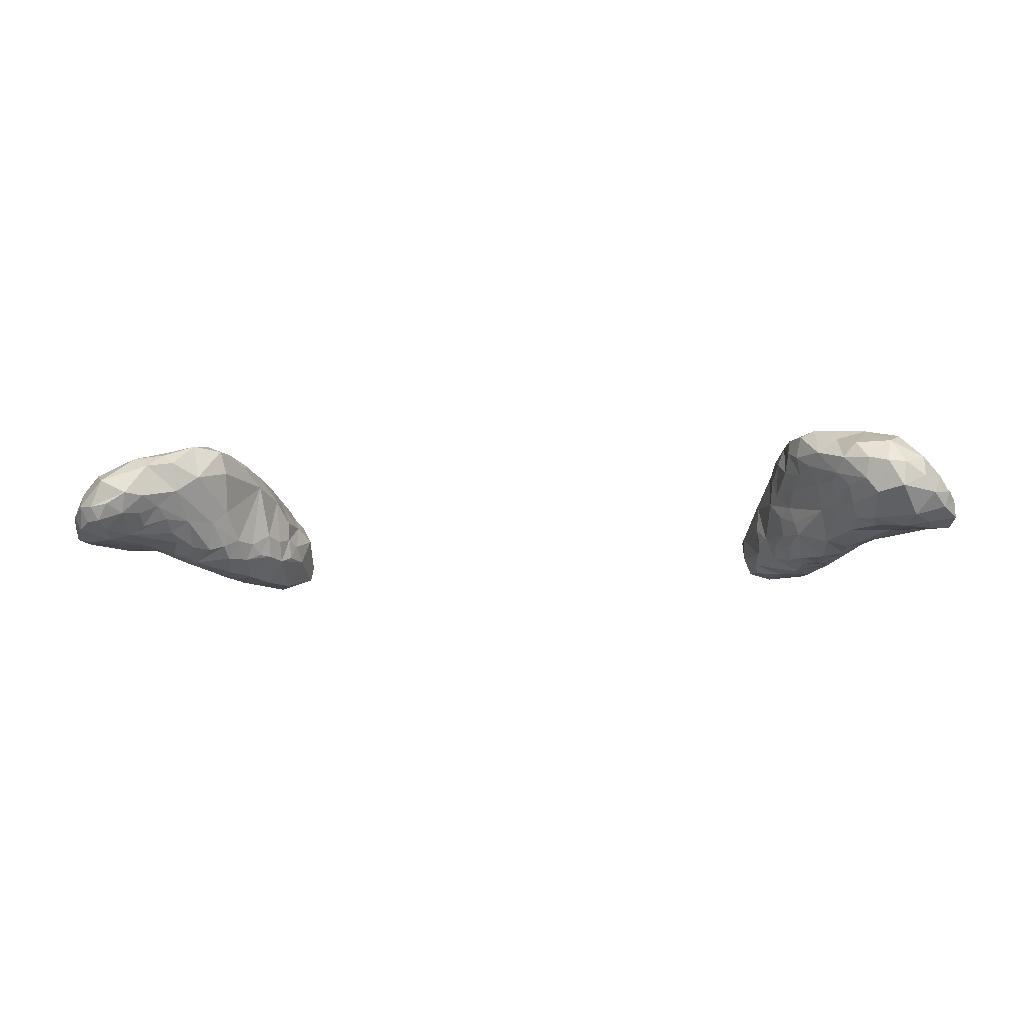
<metadata>
{"format":"obj","ext":"obj","renderer":"f3d","projection":"perspective","resolution":1024,"background":"white","views":[{"elev":-8.7,"azim":8.4,"up":"+Z"}]}
</metadata>
<code>
g
v -79.01 -61.65 -51.51
v -76.45 -65.49 -50.16
v -77.04 -63.32 -54.1
v -76.32 -59.58 -55.92
v -73.66 -67.42 -50.49
v -74.91 -65.58 -53.07
v -72.39 -66.89 -52.97
v -71.65 -64.84 -54.34
v -72.1 -61.33 -55.73
v -77.54 -61.46 -47.25
v -74.39 -62.66 -44.12
v -79.97 -58.9 -52.74
v -78.91 -59.36 -49.86
v -78.96 -55.38 -53.1
v -78.91 -59.69 -55.45
v -78.16 -55.49 -55.78
v -77.83 -56.51 -50.43
v -75.17 -53.97 -56.19
v -75.09 -53.05 -52.74
v -74.28 -51.07 -55.48
v -71.58 -56.95 -56.31
v -71.95 -49.19 -55.13
v -75.4 -57.21 -47.79
v -73.08 -57.97 -44.31
v -72.9 -54.87 -46.52
v -70.32 -68.44 -50.16
v -68.06 -61.71 -54.96
v -67.9 -66.88 -51.71
v -66.88 -68.64 -48.2
v -65.34 -64.76 -51.5
v -65.5 -62.3 -53.54
v -64.18 -66.76 -48.55
v -62.46 -63.61 -50.08
v -61.58 -60.94 -52.1
v -71.88 -67.5 -45.73
v -70.55 -60.3 -41.51
v -66.76 -64.19 -41.29
v -61.89 -62.62 -40.49
v -65.08 -61.35 -40.33
v -63.9 -65.99 -42.94
v -61.53 -60.05 -39.4
v -71.88 -52.33 -56.65
v -70.82 -50.06 -49.84
v -68.95 -53.46 -56.57
v -68.29 -48.28 -48.76
v -67.64 -56.97 -56.15
v -63.56 -51.02 -57.21
v -60.55 -51.38 -57.93
v -59.68 -49.39 -58.74
v -70.71 -55.86 -43.17
v -69.48 -53.39 -44.25
v -69.63 -51.23 -46.82
v -69.15 -57.11 -41.16
v -67.65 -54.77 -40.87
v -66.72 -51.62 -41.89
v -67.74 -50.58 -44.78
v -64.93 -55.98 -39
v -64.65 -49.43 -40.13
v -65.14 -52.14 -39.26
v -61.77 -53.07 -37.96
v -67.99 -47.96 -56.17
v -67.5 -45.04 -52.62
v -65.8 -44.06 -50.09
v -65.9 -43.53 -56.31
v -65.32 -41.92 -52.47
v -63.62 -40.25 -56.6
v -63.81 -39.44 -50.91
v -62.46 -44.28 -58.45
v -61.97 -37.07 -57.05
v -65.23 -46.52 -43.12
v -63.71 -47.11 -40.07
v -64.15 -44.35 -41.93
v -63.75 -40.1 -44.13
v -61.48 -45.51 -38.83
v -60.94 -37.94 -40.52
v -62.16 -36.39 -43.2
v -61.86 -42.4 -39.69
v -62.39 -34.93 -51.43
v -61.42 -28.67 -56.58
v -62.76 -30.56 -52.71
v -62.53 -26.39 -52.35
v -60.74 -24.72 -56.29
v -60.91 -32.62 -57.23
v -61.36 -26.97 -48.53
v -62.26 -35.26 -46.5
v -61.35 -32.81 -44.22
v -61.71 -31.55 -47.92
v -60.91 -29.67 -45.1
v -62.48 -23.08 -53.43
v -59.57 -21.36 -55.87
v -60.98 -20.62 -53.6
v -59.74 -63.98 -42.2
v -59.16 -62.98 -47.26
v -55.85 -60.85 -44.44
v -61.49 -58.23 -54.29
v -61.41 -55.43 -55.74
v -58.73 -53.67 -56.45
v -58.39 -58.08 -52.22
v -56.11 -52.12 -56.76
v -53.52 -48.36 -57.98
v -54.9 -54.54 -52.12
v -52.99 -51.1 -53.79
v -53.81 -50.67 -55.97
v -52.62 -53.03 -49.83
v -56.77 -53.4 -37.25
v -57.67 -47.37 -37.87
v -57.13 -59.78 -38.44
v -52.05 -56.07 -43.03
v -52.98 -56.81 -39
v -52.63 -52.06 -38.79
v -50.41 -50.11 -40.96
v -50.49 -47.61 -40.35
v -58.86 -39.81 -59.69
v -56.81 -41.77 -60.5
v -54.55 -44.31 -60.11
v -54.87 -38.89 -61.1
v -51.53 -41.22 -60.6
v -49.01 -36.58 -61.34
v -58.78 -44.48 -59.71
v -51.66 -48.76 -54.68
v -50.96 -45.02 -57.84
v -49.77 -45.59 -54.98
v -48.92 -43.38 -56.78
v -58.08 -37.77 -39.92
v -54.67 -37.05 -39.61
v -54.31 -40.65 -38.84
v -54.31 -45.65 -38.47
v -52.44 -37.69 -40.01
v -51.04 -41.11 -40.4
v -50.67 -44.01 -40.58
v -50.16 -38.93 -41.36
v -48.48 -45.84 -44.07
v -48.55 -42.44 -42.88
v -56.29 -30.97 -60.54
v -54.07 -35.61 -61.14
v -51.2 -32.29 -61.59
v -57.28 -26.42 -58.54
v -59.32 -32.1 -41.63
v -59.43 -26.3 -44.85
v -56.88 -31.12 -41.38
v -57.17 -28.63 -41.94
v -57.29 -23.76 -45.37
v -53.45 -33.51 -41.3
v -55.19 -26.18 -42.94
v -53.06 -24.89 -43.75
v -52.18 -29.34 -42.31
v -49.61 -35.81 -42.19
v -49.36 -27.7 -44.44
v -49.13 -31.2 -43.54
v -58.66 -20.33 -50.58
v -57.56 -23.22 -56.78
v -54.66 -19.41 -55.2
v -55.97 -18.72 -50.84
v -54.09 -19.42 -48.72
v -51.67 -19.95 -47.81
v -51.66 -18.19 -53.8
v -51.3 -17.94 -51.14
v -51.16 -21.85 -57.79
v -48.08 -21.44 -56.54
v -48.23 -20.59 -49.55
v -58.61 -23.03 -47.9
v -56.74 -20.82 -48.23
v -54.36 -21.93 -45.77
v -47.49 -41.29 -56.86
v -47.4 -42.84 -52.99
v -46.08 -39.9 -53.81
v -46.09 -38.34 -57.38
v -45.06 -36.87 -53.02
v -44.82 -36.19 -56.55
v -45.27 -36.5 -49.75
v -47.11 -35.15 -45.91
v -46.84 -39.8 -45.96
v -49.04 -26.54 -61.67
v -46.6 -31.43 -61.53
v -44.22 -34.53 -54.13
v -43.67 -32.37 -56.9
v -44.91 -30.9 -49.94
v -43.59 -25.36 -59.73
v -44.46 -23.1 -52.47
v -45.75 -24.03 -49.8
v -45.23 -26.04 -49.17
v -43.25 -27.8 -52.28
v -46.94 -28.62 -46.53
v -47.53 -24.28 -47.51
v -45.95 -22.7 -58.49
v -47.49 -20.04 -53.47
v -45.13 -22.18 -55.88
v -43.41 -24.25 -57.05
v 48.03 -37.49 -60.17
v 46.12 -39.74 -56.01
v 45.69 -39.48 -53.52
v 45.85 -37.68 -57.75
v 48.27 -46.12 -49.69
v 47.33 -41.86 -55.37
v 46.03 -39.74 -49.44
v 44.28 -28.41 -60.34
v 45.5 -32.39 -60.61
v 49.12 -31.59 -61.54
v 47.78 -28.28 -61.4
v 43.15 -31.43 -57.69
v 43.21 -31.47 -54.17
v 42.79 -27.63 -54.17
v 44.04 -34.91 -53.32
v 44.85 -23.93 -50.67
v 45.29 -34.63 -59.32
v 46.51 -24.09 -48.44
v 47.78 -23.42 -58.91
v 45.63 -31.93 -48.35
v 47.35 -28.92 -46.08
v 45.26 -22.2 -55.94
v 46.92 -20.65 -52.33
v 58.91 -62.14 -48.4
v 56.6 -62.6 -43.2
v 56.55 -59.43 -48.09
v 59.73 -64.05 -47.15
v 59.89 -62.8 -40.97
v 49.98 -47.84 -52.22
v 51.67 -50.37 -50.99
v 49.4 -48.39 -48.53
v 52.32 -52.97 -48.46
v 53.12 -50.1 -55.85
v 52.48 -50.34 -53.7
v 58.08 -52.75 -57.51
v 57.62 -47.52 -59.49
v 57.2 -56.03 -52.42
v 49.34 -46.86 -42.03
v 49.81 -50.73 -43.09
v 50.97 -51.62 -40.24
v 51.88 -55.09 -39.65
v 50.99 -53.41 -45.09
v 51.61 -55.76 -42.02
v 55.03 -60.08 -45.08
v 53.77 -58.66 -39.68
v 52.99 -58.44 -43.28
v 53.61 -56.65 -46.26
v 56.31 -59.48 -38.69
v 48.78 -40.38 -58.9
v 51.46 -43.39 -59.59
v 53.94 -43.27 -60.31
v 52.84 -39.91 -61.22
v 56.55 -43.81 -60.08
v 58.14 -40.47 -60.05
v 49.17 -43.92 -56.67
v 51.48 -46.39 -57.6
v 50.42 -46.7 -55.51
v 53.6 -45.74 -59.54
v 59.83 -43.57 -59.17
v 48.74 -47.85 -45.75
v 48.4 -45.08 -44.64
v 49.05 -39.96 -42.29
v 49.73 -35.8 -42.31
v 53.54 -47.36 -38.89
v 52.21 -42.77 -40
v 52.82 -39.22 -40.42
v 56.89 -45.29 -39.02
v 55.06 -39.29 -40.08
v 49.77 -35.22 -61.21
v 54.03 -28.87 -60.97
v 51.97 -24.52 -59.58
v 55.02 -33.07 -61.09
v 56.64 -26.02 -59.06
v 58.59 -36.5 -59.81
v 58.87 -30.88 -58.65
v 47.9 -26.11 -46.31
v 51.24 -30.49 -42.63
v 54.27 -30.24 -41.71
v 57.2 -31.37 -41.52
v 58.12 -26.16 -43.51
v 59.91 -33.76 -41.9
v 59.86 -25.22 -46.56
v 48.98 -21.1 -56.09
v 50.3 -19.06 -53.8
v 49.91 -19.34 -49.76
v 52.94 -22.25 -57.3
v 56.83 -22.55 -57.25
v 56.79 -19.94 -55.99
v 57.15 -19.17 -52.06
v 49.55 -21.72 -47.42
v 50.05 -24.31 -45.47
v 52.52 -20.5 -48.01
v 54.9 -23.47 -44.95
v 61.72 -64.17 -49.29
v 60.23 -60.05 -51.94
v 62.44 -62.47 -52.32
v 64.53 -66.93 -48.65
v 66.38 -60.06 -55.79
v 66.41 -66.79 -51.06
v 65.84 -62.46 -54.85
v 70.67 -68.26 -50.16
v 71.25 -60.81 -56.08
v 60.82 -66.06 -44.73
v 62.91 -66.11 -42.24
v 65.02 -67.81 -45.11
v 68.24 -68.32 -45.82
v 68.75 -66.02 -42.02
v 70.43 -61.99 -40.55
v 62.28 -56.18 -55.96
v 61.72 -50.41 -58.11
v 63.75 -52.21 -57.71
v 63.11 -60.1 -54.53
v 66.5 -49.77 -56.92
v 68.75 -56.4 -56.14
v 67.92 -52.61 -56.72
v 70.94 -51.53 -56.33
v 71.53 -49.8 -55.38
v 61.56 -52.44 -38.07
v 61.59 -46.23 -39.14
v 63.89 -50.54 -39.46
v 64.99 -59.56 -39.09
v 67.09 -57.39 -39.38
v 67.05 -52.46 -42
v 67.86 -54.44 -41.3
v 68.56 -51.51 -45.53
v 66.67 -49.63 -42.96
v 69.27 -58.19 -40.55
v 70.15 -55.88 -42.53
v 70.47 -54.59 -44.48
v 70.86 -52.19 -48.17
v 71.8 -58.34 -42.54
v 61.15 -46.55 -58.8
v 62.92 -40.68 -57.69
v 62.6 -35.7 -54.78
v 63.9 -41.19 -48.62
v 63.44 -37.88 -52.77
v 64.44 -45.75 -57.27
v 65.06 -42.07 -54.47
v 67.62 -46.05 -55.56
v 67.37 -45.54 -51.54
v 69.1 -49.12 -49.32
v 58.91 -38.87 -40.1
v 62.68 -37.26 -44.37
v 63.62 -44.98 -40.53
v 64.39 -42.51 -44
v 62.51 -39.47 -41.41
v 66.63 -47.39 -47.42
v 60.51 -34.49 -58.02
v 60.67 -27.64 -57.44
v 59.56 -24.79 -57.32
v 62.37 -32.78 -51.32
v 62.18 -34.21 -48.47
v 62.35 -31.47 -54.21
v 62.17 -24.84 -55.23
v 62.22 -25.45 -51.87
v 61.34 -32.68 -44.63
v 61.48 -31.46 -47.09
v 60.6 -29.43 -44.55
v 61.1 -27.45 -47.32
v 61.84 -29.78 -49.45
v 59.29 -21.92 -49.15
v 74.46 -66.16 -48.27
v 72.83 -63.97 -54.65
v 75.39 -60.89 -55.53
v 75.97 -65.24 -51.01
v 77.33 -61.74 -47.81
v 78.82 -61.66 -50.43
v 77.85 -62.18 -53.15
v 79.67 -59.78 -51.77
v 71.16 -67.66 -45.99
v 74.36 -64.68 -44.79
v 73.66 -51.92 -51.51
v 73.35 -54.59 -47.99
v 74.67 -54.03 -50.08
v 76.31 -56.25 -49.33
v 75.4 -52.38 -55.62
v 75.47 -58.08 -56.18
v 77.11 -54.22 -52.13
v 79.93 -58.55 -54.54
v 79.16 -54.95 -55.76
v 74.87 -59.07 -45.44
v 74.41 -56.66 -46.77
g
f 1 13 12
f 3 15 4
f 11 10 35
f 12 12 15
f 12 14 16
f 20 18 19
f 20 22 42
f 8 27 27
f 27 31 27
f 37 11 35
f 39 36 37
f 92 38 40
f 41 39 38
f 41 57 39
f 41 38 107
f 22 61 42
f 42 61 44
f 96 47 48
f 49 49 49
f 50 25 24
f 54 51 50
f 54 59 55
f 59 71 58
f 61 64 68
f 64 65 64
f 64 67 66
f 73 63 72
f 58 70 55
f 74 72 71
f 79 81 89
f 80 84 81
f 76 75 138
f 86 87 85
f 89 89 81
f 89 90 82
f 94 107 92
f 108 94 104
f 48 49 49
f 104 120 132
f 110 127 105
f 132 111 108
f 113 116 114
f 68 113 119
f 113 69 83
f 68 119 49
f 126 129 131
f 125 140 124
f 137 82 151
f 86 141 88
f 148 148 145
f 90 151 151
f 162 153 150
f 151 151 137
f 153 157 156
f 152 156 158
f 157 160 186
f 84 161 81
f 142 162 161
f 163 155 154
f 155 163 155
f 145 148 184
f 164 123 164
f 164 167 167
f 166 165 164
f 172 166 170
f 167 168 166
f 168 168 166
f 118 164 117
f 167 176 169
f 175 177 168
f 170 171 172
f 177 148 183
f 180 155 184
f 186 179 187
f 193 249 195
f 195 203 191
f 208 202 201
f 200 202 196
f 192 203 201
f 192 203 192
f 196 196 197
f 192 189 192
f 207 196 210
f 264 204 209
f 210 204 211
f 232 215 213
f 216 213 213
f 216 236 213
f 220 214 235
f 231 230 235
f 252 228 229
f 213 234 213
f 236 233 213
f 233 231 234
f 236 306 229
f 237 240 238
f 240 189 257
f 248 193 219
f 246 241 224
f 242 321 247
f 226 248 227
f 249 250 195
f 226 249 248
f 256 253 253
f 255 330 256
f 199 259 258
f 207 271 259
f 207 271 271
f 210 272 271
f 259 274 261
f 275 274 276
f 280 349 277
f 282 282 284
f 282 285 282
f 291 213 215
f 215 215 215
f 292 216 292
f 293 292 291
f 292 293 292
f 294 293 287
f 295 292 293
f 295 359 296
f 296 309 295
f 286 302 290
f 308 308 311
f 313 311 317
f 316 312 315
f 317 317 316
f 247 320 224
f 262 336 321
f 247 321 325
f 328 323 335
f 326 323 328
f 305 329 305
f 307 334 330
f 334 269 330
f 334 307 332
f 333 314 335
f 337 342 263
f 336 341 322
f 343 342 349
f 344 269 331
f 345 347 346
f 343 270 347
f 277 342 338
f 353 354 350
f 356 357 355
f 350 359 358
f 369 319 296
f 369 296 359
f 357 363 354
f 364 368 365
f 368 366 367
f 355 357 357
f 365 368 367
f 367 368 368
f 364 368 368
f 354 370 369
f 363 370 354
f 319 369 370
f 361 370 363
f 319 370 317
f 361 313 317
f 317 370 361
f 319 319 369
f 367 367 368
f 366 368 364
f 363 357 367
f 365 367 352
f 357 363 357
f 367 357 356
f 357 355 357
f 367 357 367
f 368 364 364
f 366 363 367
f 363 363 357
f 357 353 355
f 364 368 364
f 364 364 304
f 366 362 363
f 362 363 363
f 366 360 362
f 361 363 362
f 304 364 303
f 305 360 364
f 305 305 364
f 364 360 366
f 364 364 305
f 305 364 304
f 318 362 360
f 362 318 361
f 302 364 365
f 369 359 354
f 354 359 350
f 358 289 350
f 357 357 367
f 353 357 354
f 356 355 353
f 356 352 367
f 352 356 351
f 353 350 353
f 353 355 353
f 356 353 351
f 365 352 290
f 352 351 290
f 353 289 351
f 350 289 353
f 351 288 290
f 342 343 342
f 338 342 342
f 277 349 342
f 349 270 343
f 348 345 339
f 340 344 331
f 344 340 345
f 340 323 324
f 270 346 347
f 347 346 346
f 346 346 344
f 347 345 348
f 344 267 269
f 345 346 344
f 342 342 342
f 342 342 337
f 342 348 341
f 348 342 343
f 342 338 338
f 343 347 348
f 339 345 340
f 341 348 339
f 339 324 322
f 341 339 322
f 341 336 263
f 324 339 340
f 338 342 337
f 338 337 261
f 263 342 341
f 337 263 263
f 263 336 263
f 336 263 336
f 263 336 260
f 335 323 333
f 333 323 331
f 331 334 333
f 323 340 331
f 334 332 333
f 332 307 308
f 269 334 331
f 305 305 305
f 335 329 328
f 328 329 305
f 305 305 327
f 327 328 305
f 326 328 327
f 326 327 325
f 323 326 324
f 325 327 325
f 326 325 321
f 325 325 320
f 325 327 301
f 322 324 321
f 321 324 326
f 322 321 336
f 321 326 321
f 321 321 321
f 336 321 321
f 336 336 262
f 262 321 242
f 321 321 247
f 247 321 247
f 247 325 320
f 247 247 320
f 224 320 223
f 313 361 318
f 317 313 317
f 317 316 319
f 317 317 319
f 316 315 319
f 319 316 319
f 319 315 296
f 318 313 313
f 317 312 316
f 312 317 311
f 313 317 313
f 313 317 317
f 315 312 310
f 296 310 309
f 314 311 313
f 335 314 313
f 313 329 335
f 308 312 312
f 312 306 310
f 306 312 308
f 312 312 315
f 315 310 296
f 314 333 332
f 314 308 311
f 308 312 311
f 306 309 310
f 332 308 308
f 314 332 308
f 307 306 308
f 306 236 309
f 329 318 305
f 305 360 305
f 305 305 305
f 327 305 301
f 360 305 318
f 302 365 290
f 329 313 318
f 301 304 303
f 304 301 305
f 303 364 302
f 301 303 299
f 325 301 298
f 298 301 299
f 299 303 302
f 299 302 297
f 297 286 300
f 325 298 298
f 298 298 299
f 283 297 300
f 286 297 302
f 300 283 283
f 320 325 298
f 298 299 297
f 223 298 297
f 283 223 297
f 359 295 358
f 358 295 294
f 358 294 289
f 309 292 295
f 295 293 294
f 293 292 293
f 293 293 294
f 294 287 289
f 291 285 293
f 285 282 284
f 215 215 282
f 215 282 285
f 291 215 285
f 309 216 292
f 215 215 215
f 292 216 291
f 215 215 291
f 351 289 288
f 286 290 288
f 288 286 288
f 288 289 287
f 287 293 285
f 284 288 288
f 288 284 284
f 288 300 286
f 284 288 287
f 284 287 285
f 284 300 288
f 284 282 284
f 282 282 282
f 284 283 300
f 212 283 215
f 283 212 283
f 283 284 282
f 282 282 215
f 349 268 270
f 281 278 279
f 278 281 280
f 278 280 273
f 278 278 279
f 206 279 278
f 279 206 206
f 277 338 276
f 349 280 281
f 275 338 338
f 276 338 275
f 277 276 272
f 274 275 261
f 272 276 274
f 274 275 274
f 272 273 277
f 280 277 273
f 272 274 271
f 271 274 271
f 271 274 259
f 271 274 274
f 273 272 211
f 211 272 210
f 271 207 210
f 280 278 278
f 278 273 206
f 268 346 270
f 346 268 267
f 267 267 269
f 267 267 268
f 346 267 344
f 268 349 281
f 268 281 267
f 281 266 267
f 267 330 269
f 330 267 256
f 266 281 279
f 265 254 266
f 266 279 265
f 265 279 264
f 265 209 251
f 208 251 209
f 251 208 250
f 279 206 264
f 275 338 261
f 261 337 263
f 260 336 262
f 261 263 258
f 262 240 257
f 259 261 258
f 260 262 257
f 258 263 260
f 199 258 198
f 198 258 260
f 207 259 199
f 257 198 260
f 330 255 307
f 306 255 252
f 256 267 266
f 255 256 253
f 307 255 306
f 266 254 256
f 253 253 252
f 255 253 252
f 254 253 256
f 254 265 251
f 254 250 253
f 250 254 251
f 253 226 252
f 226 253 250
f 226 253 226
f 250 249 226
f 249 193 248
f 193 249 193
f 248 219 219
f 242 247 241
f 241 247 224
f 242 241 241
f 241 241 224
f 224 221 246
f 246 238 239
f 244 246 221
f 244 243 238
f 238 246 244
f 244 221 245
f 243 244 245
f 237 238 243
f 193 217 218
f 217 245 222
f 194 217 193
f 194 245 217
f 194 243 194
f 194 237 243
f 193 217 193
f 194 243 245
f 219 193 218
f 240 262 242
f 240 242 239
f 240 239 238
f 239 242 241
f 239 241 246
f 189 240 237
f 306 252 229
f 214 283 212
f 225 214 220
f 229 233 236
f 236 233 233
f 234 232 234
f 234 234 213
f 234 232 213
f 233 229 233
f 234 235 232
f 233 234 213
f 252 226 228
f 228 229 229
f 229 228 231
f 230 219 220
f 229 229 233
f 231 228 230
f 230 228 227
f 230 220 235
f 231 233 229
f 231 235 234
f 226 227 228
f 226 226 227
f 248 219 227
f 219 230 227
f 219 219 220
f 283 214 225
f 223 320 298
f 221 223 225
f 223 221 224
f 225 223 283
f 221 225 221
f 221 244 221
f 222 225 218
f 222 221 225
f 218 225 220
f 217 222 218
f 245 221 222
f 219 218 220
f 309 236 216
f 212 215 215
f 215 212 215
f 214 212 215
f 215 232 214
f 214 232 235
f 213 291 216
f 215 283 282
f 206 273 211
f 206 211 206
f 204 210 202
f 211 204 206
f 204 211 204
f 202 210 196
f 264 209 265
f 206 204 264
f 205 189 192
f 189 205 257
f 204 206 204
f 196 207 199
f 204 204 209
f 209 204 208
f 205 197 257
f 204 204 204
f 196 197 200
f 200 205 192
f 200 197 205
f 192 201 200
f 192 205 192
f 208 203 195
f 203 192 191
f 192 192 192
f 204 202 208
f 202 200 201
f 208 201 203
f 196 198 197
f 198 196 199
f 197 198 257
f 199 196 196
f 250 208 195
f 192 189 237
f 192 237 190
f 190 237 194
f 191 194 195
f 195 194 193
f 194 191 194
f 192 192 190
f 191 192 190
f 191 190 194
f 192 192 203
f 160 155 155
f 188 179 182
f 187 179 188
f 187 188 185
f 186 187 159
f 173 185 178
f 160 155 180
f 160 180 179
f 179 160 160
f 159 187 185
f 180 184 181
f 160 179 186
f 159 187 159
f 159 185 158
f 158 185 173
f 184 148 181
f 181 148 177
f 177 183 171
f 177 171 170
f 171 171 170
f 183 148 149
f 149 149 171
f 149 149 148
f 183 149 171
f 171 149 171
f 171 149 147
f 180 182 179
f 185 188 178
f 178 188 176
f 182 175 176
f 182 176 188
f 180 181 182
f 182 181 177
f 182 177 175
f 174 176 167
f 175 168 168
f 169 176 175
f 167 169 167
f 174 178 176
f 173 178 174
f 174 167 118
f 173 174 136
f 147 172 171
f 172 132 165
f 168 177 170
f 175 168 169
f 169 168 167
f 167 168 167
f 168 170 166
f 167 164 164
f 166 172 165
f 164 165 164
f 166 164 167
f 132 172 133
f 167 164 167
f 167 164 164
f 164 118 167
f 164 165 123
f 164 167 164
f 164 164 123
f 165 132 122
f 123 165 122
f 164 123 123
f 155 145 184
f 155 160 155
f 145 145 145
f 148 145 145
f 155 145 145
f 145 155 163
f 163 154 162
f 163 162 142
f 161 162 150
f 161 139 142
f 163 142 144
f 160 155 160
f 155 160 157
f 157 186 156
f 156 186 159
f 159 159 156
f 156 159 158
f 157 154 155
f 156 186 156
f 155 154 155
f 152 158 151
f 151 158 137
f 156 156 152
f 157 153 154
f 162 154 153
f 153 156 152
f 152 151 90
f 153 152 90
f 90 151 90
f 153 90 150
f 150 90 91
f 91 90 90
f 90 151 82
f 148 148 183
f 146 149 148
f 145 146 148
f 146 143 149
f 149 143 147
f 145 145 146
f 146 140 143
f 147 143 125
f 145 144 146
f 143 125 125
f 144 145 163
f 144 141 146
f 141 140 146
f 140 125 143
f 144 142 139
f 141 138 140
f 140 138 124
f 139 161 84
f 144 139 141
f 141 86 138
f 138 75 124
f 137 158 173
f 137 134 79
f 69 113 68
f 136 174 118
f 136 118 135
f 135 117 116
f 135 134 136
f 83 116 113
f 137 173 134
f 134 173 136
f 134 135 83
f 131 172 147
f 133 111 132
f 172 131 133
f 131 129 133
f 133 129 130
f 130 127 112
f 130 112 133
f 125 128 147
f 147 128 131
f 129 126 126
f 129 126 130
f 130 126 127
f 127 110 112
f 125 125 128
f 128 126 131
f 126 128 125
f 126 127 126
f 127 126 106
f 127 105 127
f 126 127 127
f 125 124 126
f 126 124 106
f 124 77 106
f 77 74 106
f 123 121 164
f 123 122 123
f 123 122 121
f 164 121 117
f 122 132 120
f 120 102 103
f 117 121 115
f 121 122 120
f 121 100 115
f 100 121 120
f 115 100 49
f 119 115 49
f 49 119 49
f 113 114 119
f 117 135 118
f 116 117 115
f 116 83 135
f 114 116 115
f 114 115 119
f 112 110 111
f 111 109 108
f 112 111 133
f 104 132 108
f 110 107 109
f 110 109 111
f 105 127 106
f 107 110 105
f 60 106 71
f 106 60 105
f 120 103 100
f 102 120 104
f 100 103 103
f 103 102 101
f 103 101 99
f 102 104 101
f 102 103 103
f 101 93 98
f 49 100 49
f 100 103 49
f 99 98 97
f 49 103 99
f 97 95 96
f 101 98 99
f 93 101 94
f 94 101 104
f 49 49 49
f 97 49 99
f 49 97 48
f 95 97 98
f 95 98 34
f 49 49 49
f 48 49 49
f 34 98 33
f 109 94 108
f 107 94 109
f 94 92 93
f 107 38 92
f 105 41 107
f 91 90 89
f 150 89 161
f 89 150 91
f 91 89 89
f 139 84 88
f 88 141 139
f 88 84 87
f 88 86 86
f 86 88 87
f 86 86 76
f 86 76 76
f 76 86 85
f 76 85 76
f 82 137 79
f 79 134 83
f 81 161 89
f 84 80 87
f 81 79 80
f 82 79 89
f 87 80 78
f 80 79 83
f 80 69 78
f 83 69 80
f 78 69 66
f 124 75 77
f 75 76 73
f 77 77 74
f 74 77 72
f 76 138 86
f 85 87 78
f 75 77 77
f 77 75 73
f 74 71 71
f 85 67 76
f 73 65 63
f 73 72 77
f 72 70 71
f 71 70 58
f 72 63 70
f 63 45 70
f 70 45 56
f 56 45 56
f 56 56 56
f 45 45 56
f 45 45 63
f 69 68 66
f 66 64 64
f 49 119 49
f 78 67 85
f 78 66 67
f 76 67 73
f 65 73 67
f 65 67 64
f 63 65 62
f 62 65 64
f 64 66 68
f 62 45 63
f 62 64 22
f 22 64 61
f 43 62 22
f 22 61 22
f 22 22 19
f 74 71 106
f 71 59 60
f 60 59 57
f 60 41 105
f 71 58 71
f 70 56 55
f 58 55 59
f 59 54 57
f 55 56 56
f 56 52 56
f 52 56 45
f 56 51 55
f 51 56 52
f 57 53 39
f 55 51 54
f 54 50 53
f 54 53 57
f 36 53 24
f 52 25 51
f 50 51 25
f 50 24 53
f 25 19 23
f 36 24 11
f 97 96 48
f 34 27 95
f 95 27 96
f 68 49 47
f 47 49 48
f 31 34 31
f 61 68 47
f 47 96 46
f 44 47 46
f 46 9 21
f 46 96 27
f 45 62 43
f 44 61 47
f 9 27 8
f 45 43 52
f 52 43 25
f 42 21 18
f 44 46 21
f 9 46 27
f 21 42 44
f 41 60 57
f 93 92 40
f 40 32 93
f 92 40 40
f 40 38 37
f 40 29 40
f 40 29 32
f 38 39 37
f 40 35 29
f 37 35 40
f 29 40 29
f 39 53 36
f 36 11 37
f 33 98 93
f 34 95 34
f 34 33 31
f 33 93 32
f 31 33 30
f 34 31 34
f 30 33 32
f 30 32 28
f 27 34 31
f 31 31 27
f 27 31 30
f 28 30 28
f 29 28 32
f 27 30 28
f 27 28 27
f 28 28 28
f 26 29 29
f 29 26 28
f 27 95 27
f 27 28 8
f 8 28 28
f 7 28 26
f 28 26 28
f 8 28 7
f 7 26 5
f 7 7 5
f 7 7 28
f 25 23 24
f 23 19 17
f 24 23 11
f 22 19 43
f 19 22 20
f 43 19 25
f 20 42 18
f 18 21 4
f 19 19 23
f 19 20 19
f 18 20 18
f 4 21 9
f 19 18 17
f 14 17 18
f 18 18 16
f 16 18 4
f 14 18 16
f 23 17 10
f 10 17 13
f 17 14 12
f 17 12 13
f 12 14 12
f 13 12 12
f 15 16 4
f 14 12 12
f 12 12 12
f 12 12 12
f 12 16 15
f 35 5 29
f 35 10 2
f 35 2 5
f 11 23 10
f 9 8 6
f 6 8 7
f 5 6 7
f 29 5 26
f 3 4 9
f 3 9 6
f 2 3 6
f 2 6 5
f 10 1 2
f 13 1 10
f 1 15 3
f 1 3 2
f 15 1 12

</code>
